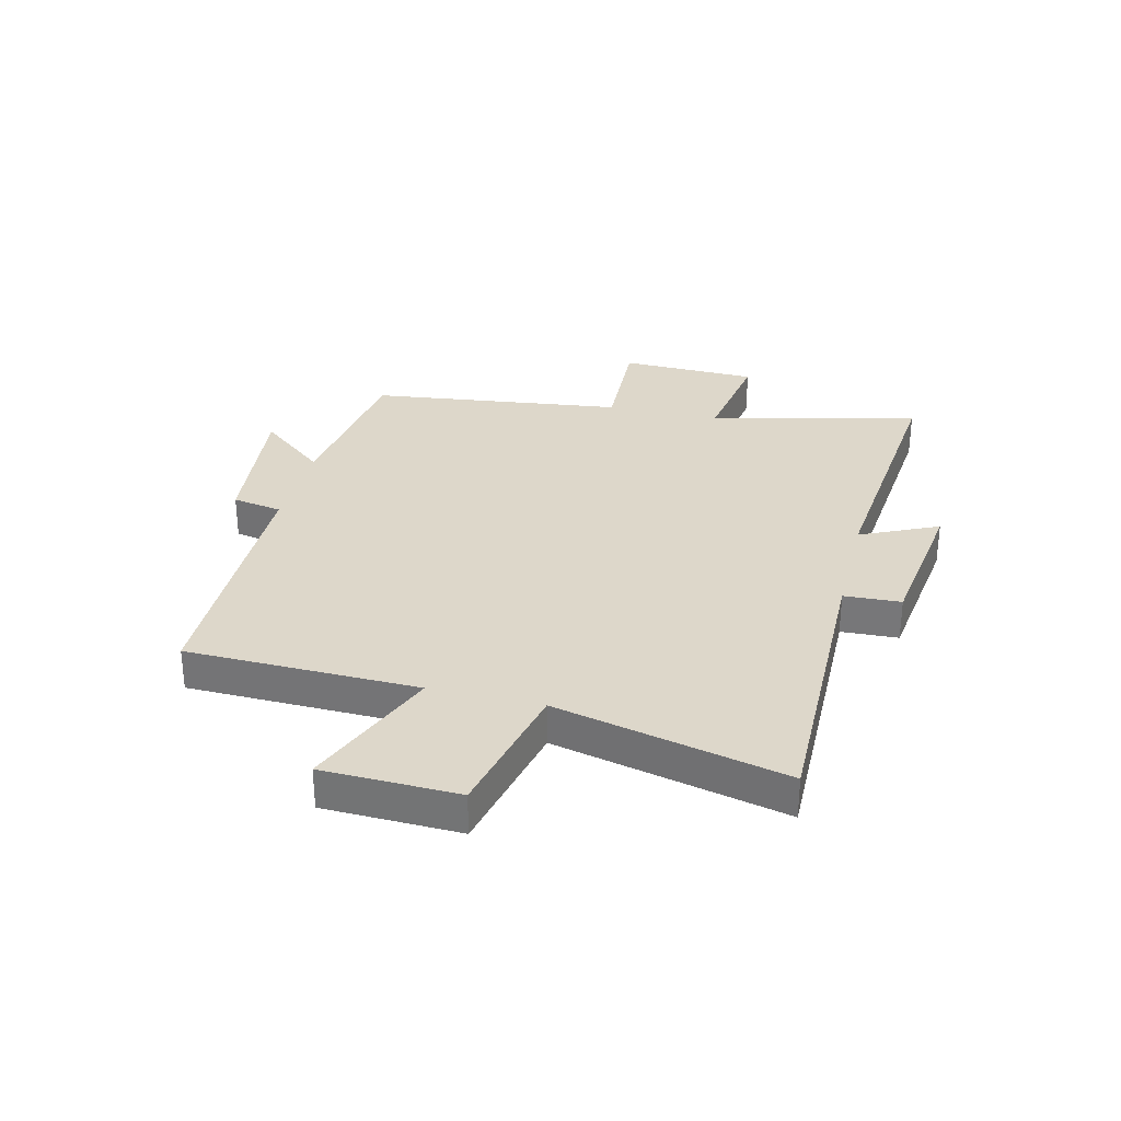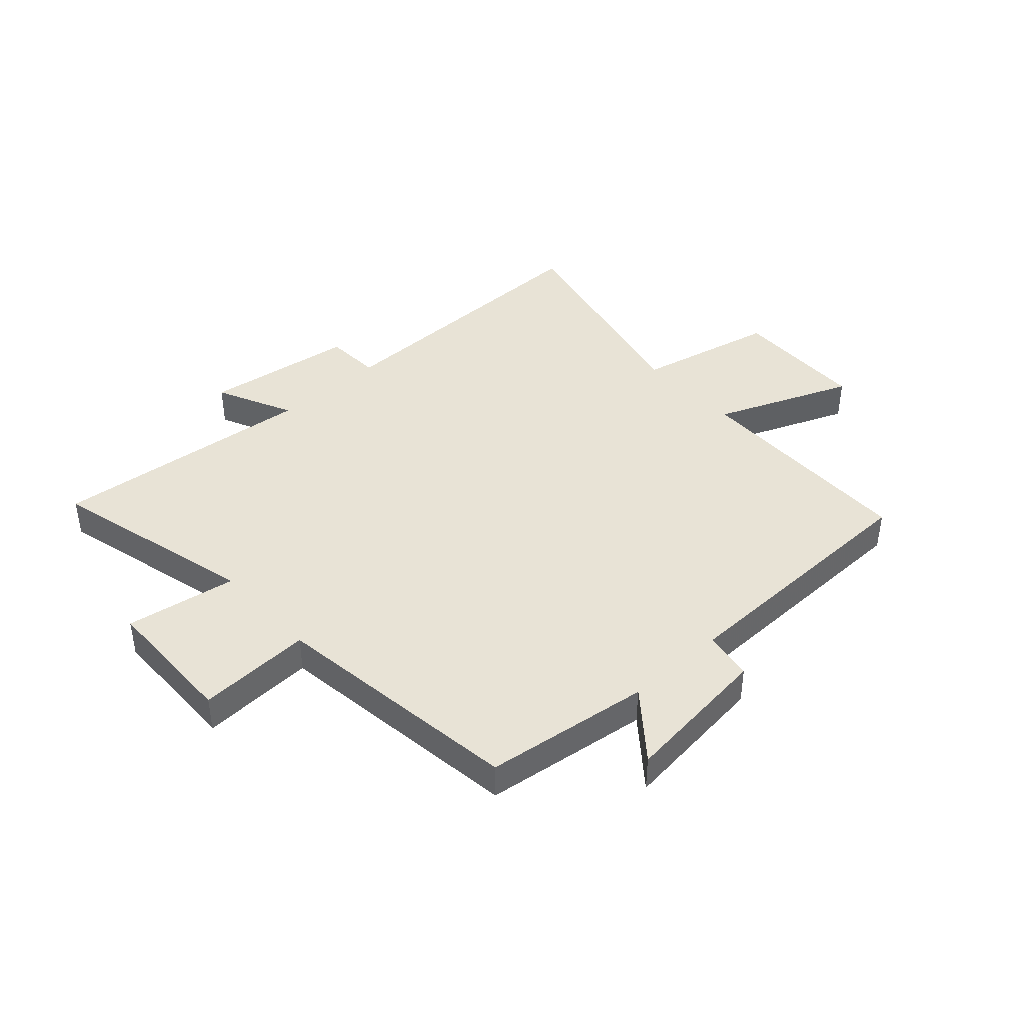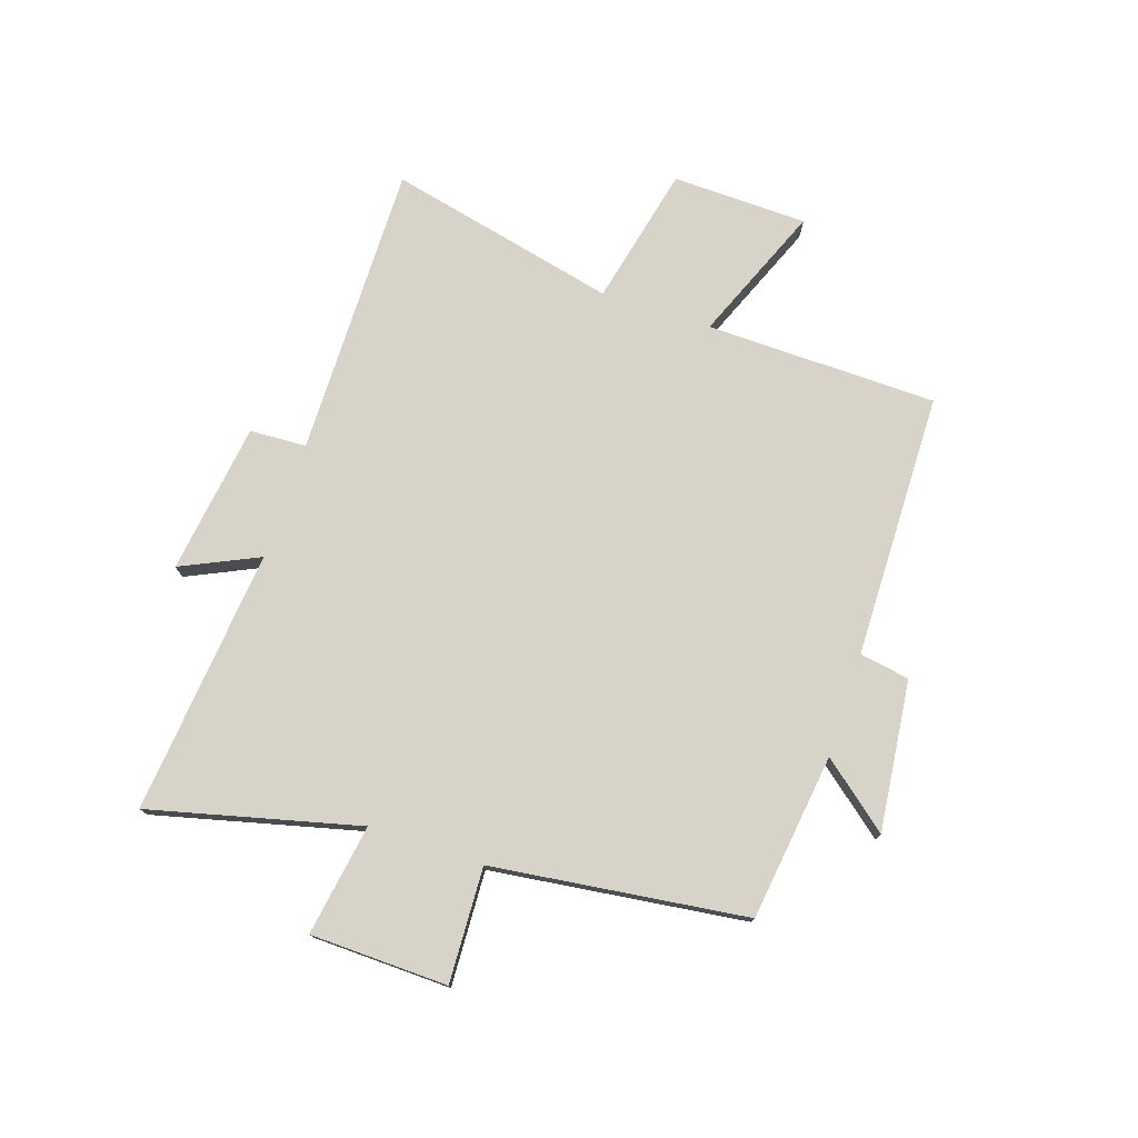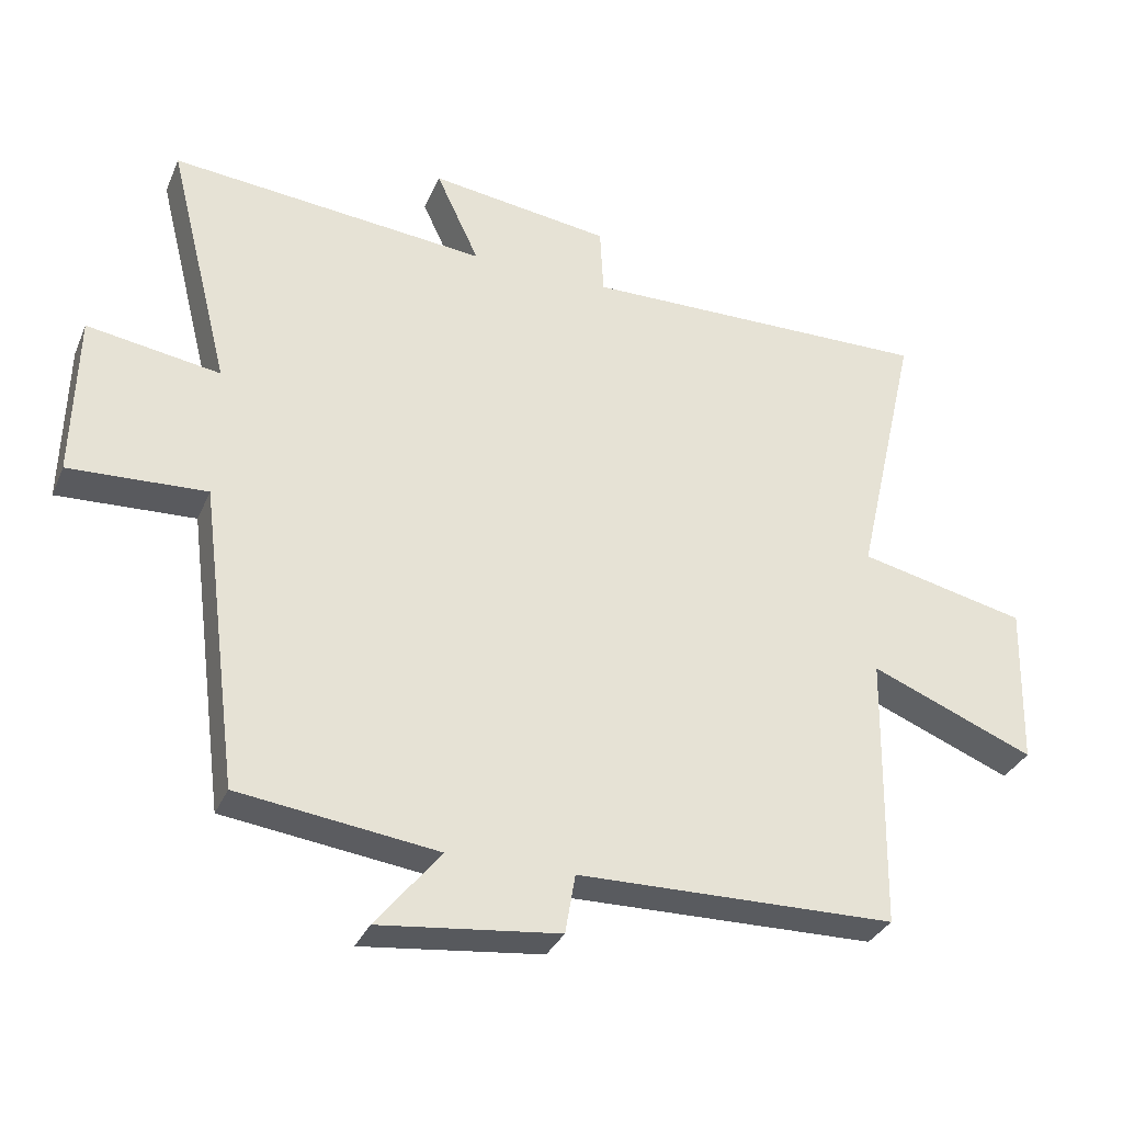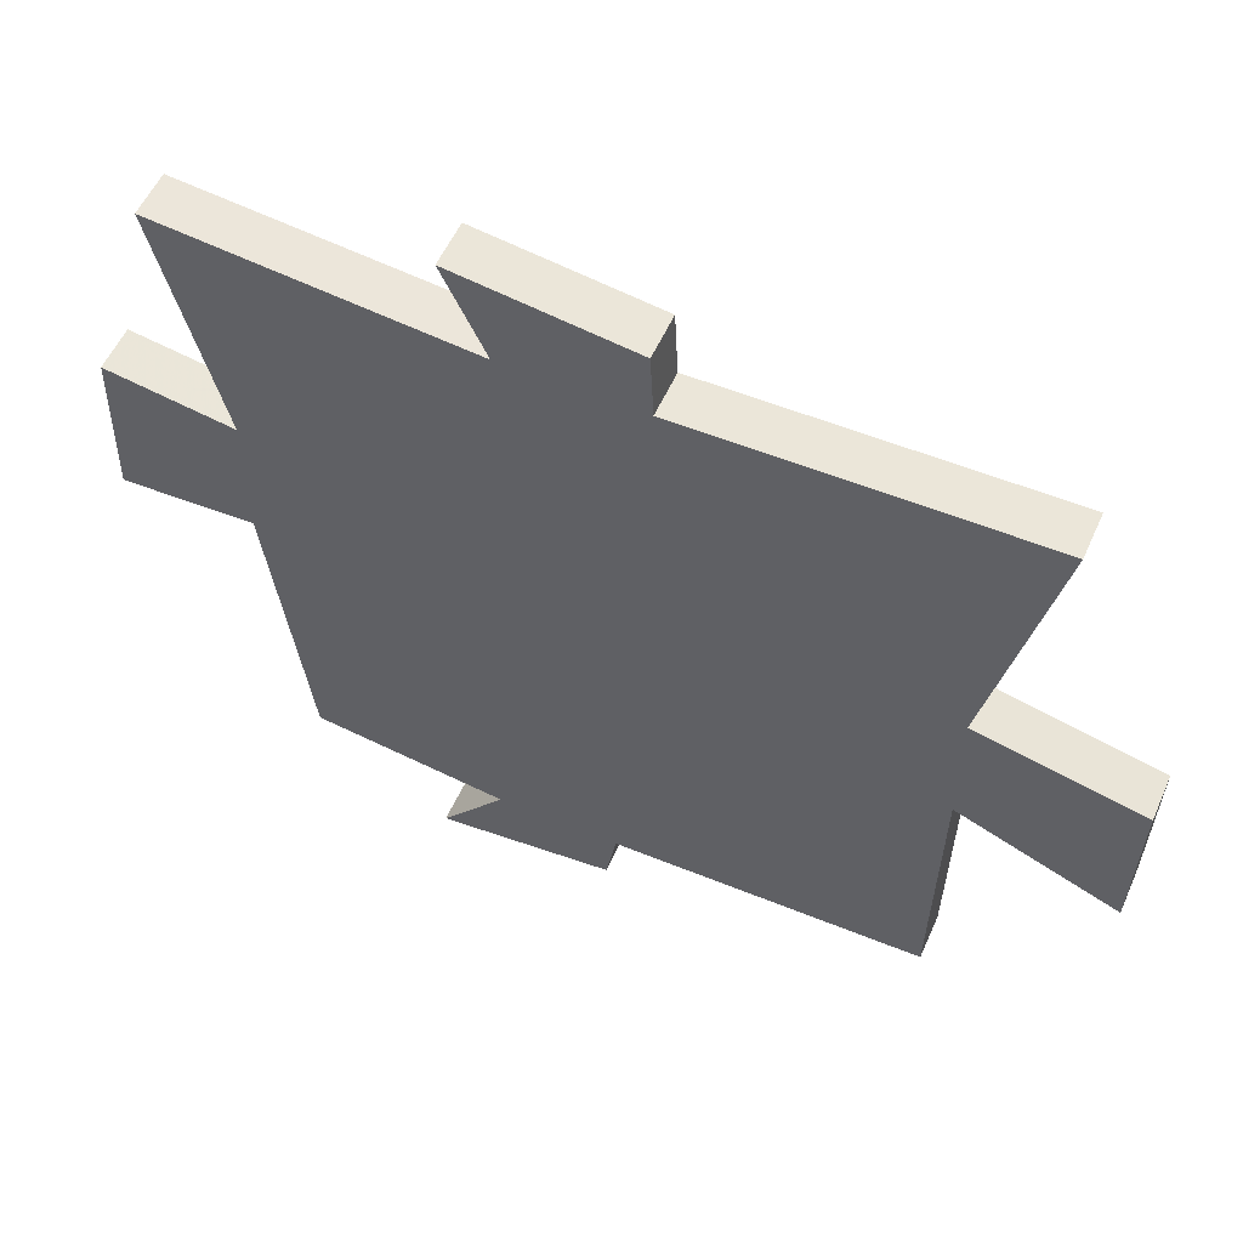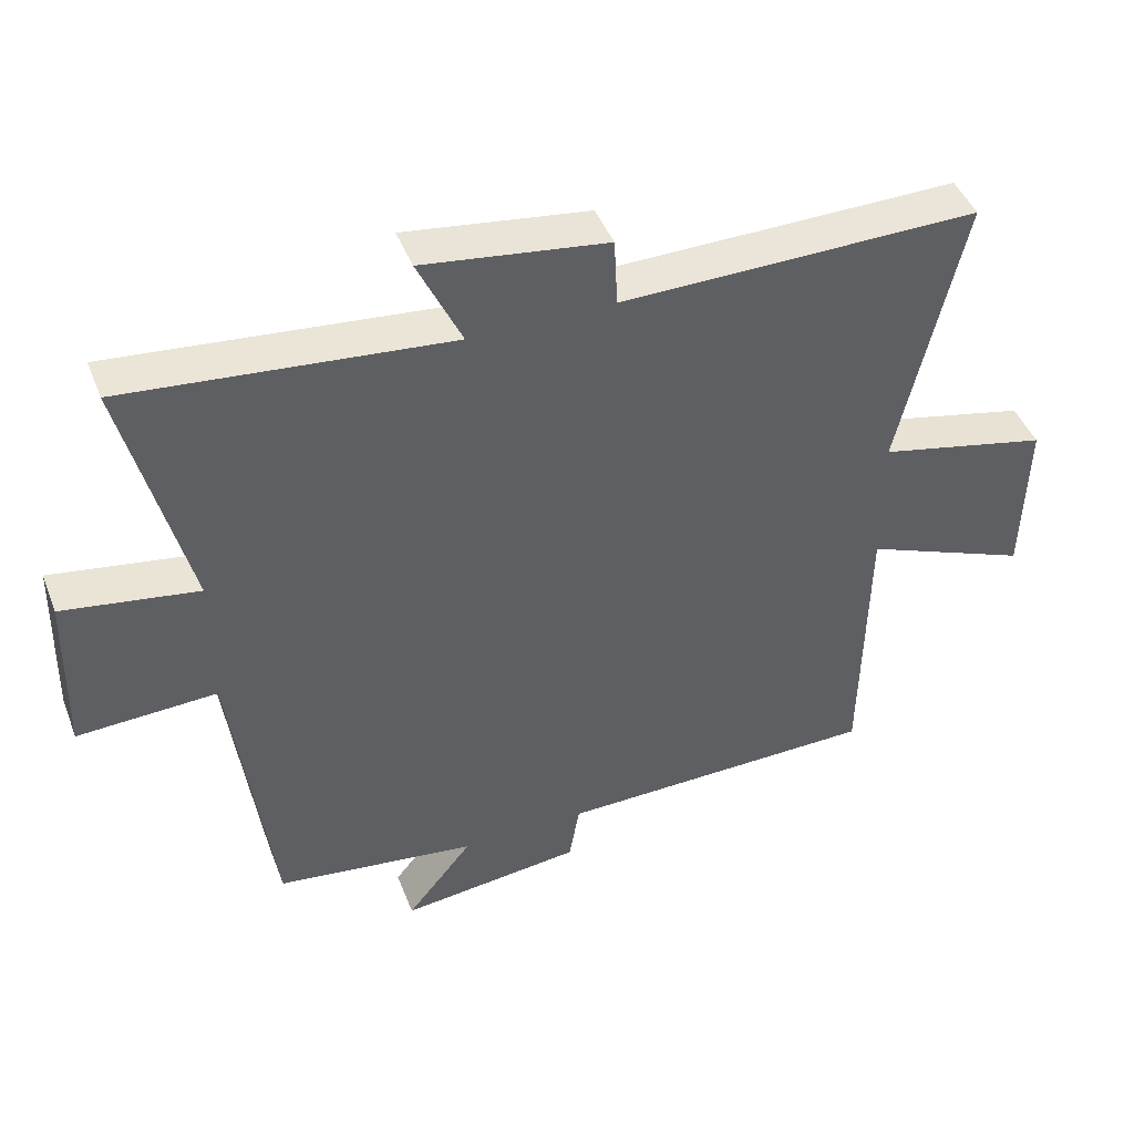
<metadata>
{"format":"obj","ext":"obj","renderer":"f3d","projection":"perspective","resolution":1024,"background":"white","views":[{"elev":30.9,"azim":-76.1,"up":"+Y"},{"elev":41.7,"azim":137.7,"up":"+Y"},{"elev":75.9,"azim":108.4,"up":"+Y"},{"elev":-32.7,"azim":159.2,"up":"+Z"},{"elev":55.3,"azim":-156.2,"up":"+Z"},{"elev":44.9,"azim":159.4,"up":"+Z"}]}
</metadata>
<code>
v -0.592 0.07 0.507
v -0.078 0.07 0.5
v -0.073 0.07 0.599
v 0.191 0.07 0.635
v 0.128 0.07 0.5
v 0.591 0.07 0.545
v 0.5 0.07 0.181
v 0.694 0.07 0.212
v 0.7 0.07 -0.028
v 0.5 0.07 -0.019
v 0.443 0.07 -0.462
v 0.153 0.07 -0.5
v 0.248 0.07 -0.617
v -0.014 0.07 -0.587
v -0.029 0.07 -0.5
v -0.493 0.07 -0.492
v -0.5 0.07 -0.088
v -0.739 0.07 -0.185
v -0.745 0.07 0.051
v -0.5 0.07 0.106
v -0.592 0 0.507
v -0.078 0 0.5
v -0.073 0 0.599
v 0.191 0 0.635
v 0.128 0 0.5
v 0.591 0 0.545
v 0.5 0 0.181
v 0.694 0 0.212
v 0.7 0 -0.028
v 0.5 0 -0.019
v 0.443 0 -0.462
v 0.153 0 -0.5
v 0.248 0 -0.617
v -0.014 0 -0.587
v -0.029 0 -0.5
v -0.493 0 -0.492
v -0.5 0 -0.088
v -0.739 0 -0.185
v -0.745 0 0.051
v -0.5 0 0.106
f 17 18 19 20
f 15 16 17 20
f 15 20 1 2
f 12 13 14 15
f 15 2 3
f 12 15 3
f 11 12 3
f 10 11 3
f 7 8 9 10
f 7 10 3
f 5 6 7
f 5 7 3
f 3 4 5
f 40 39 38 37
f 40 37 36 35
f 22 21 40 35
f 35 34 33 32
f 23 22 35
f 23 35 32
f 23 32 31
f 23 31 30
f 30 29 28 27
f 23 30 27
f 27 26 25
f 23 27 25
f 25 24 23
f 1 21 22 2
f 2 22 23 3
f 3 23 24 4
f 4 24 25 5
f 5 25 26 6
f 6 26 27 7
f 7 27 28 8
f 8 28 29 9
f 9 29 30 10
f 10 30 31 11
f 11 31 32 12
f 12 32 33 13
f 13 33 34 14
f 14 34 35 15
f 15 35 36 16
f 16 36 37 17
f 17 37 38 18
f 18 38 39 19
f 19 39 40 20
f 20 40 21 1

</code>
